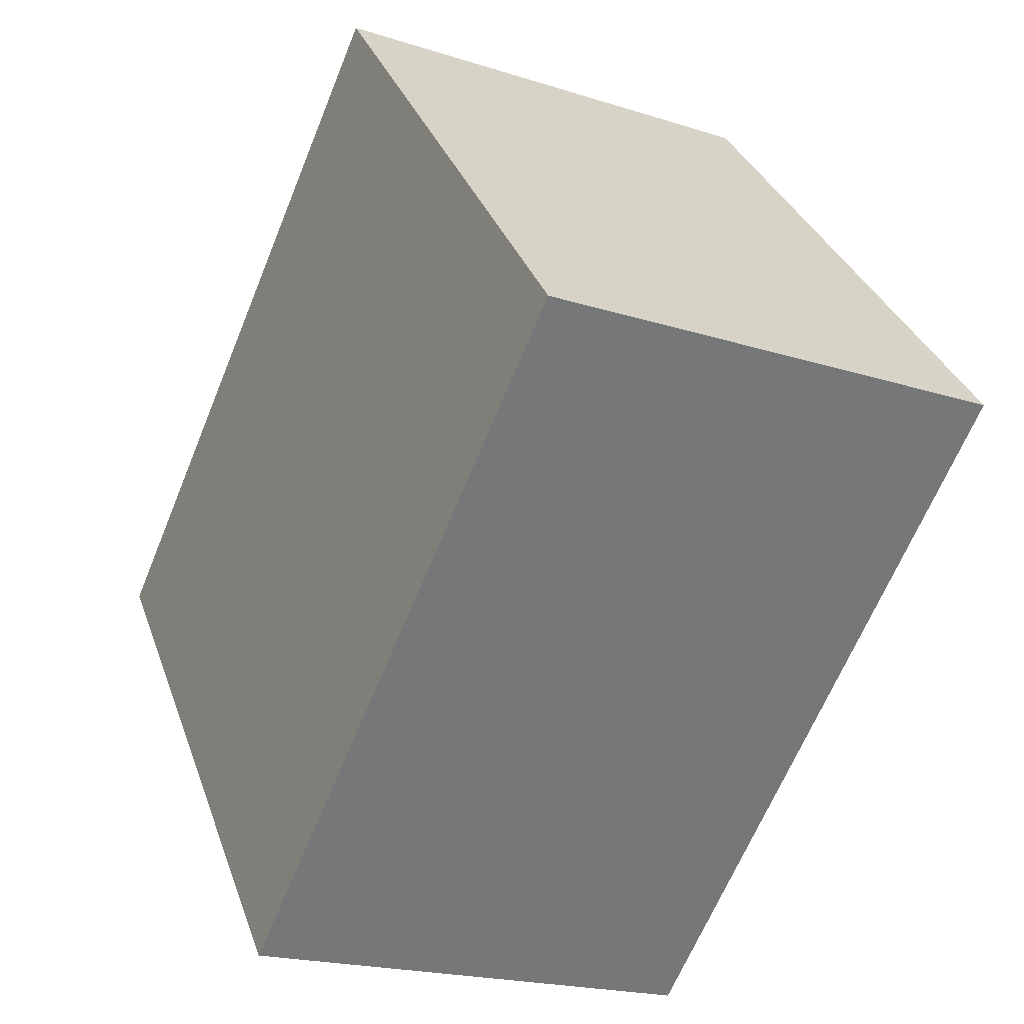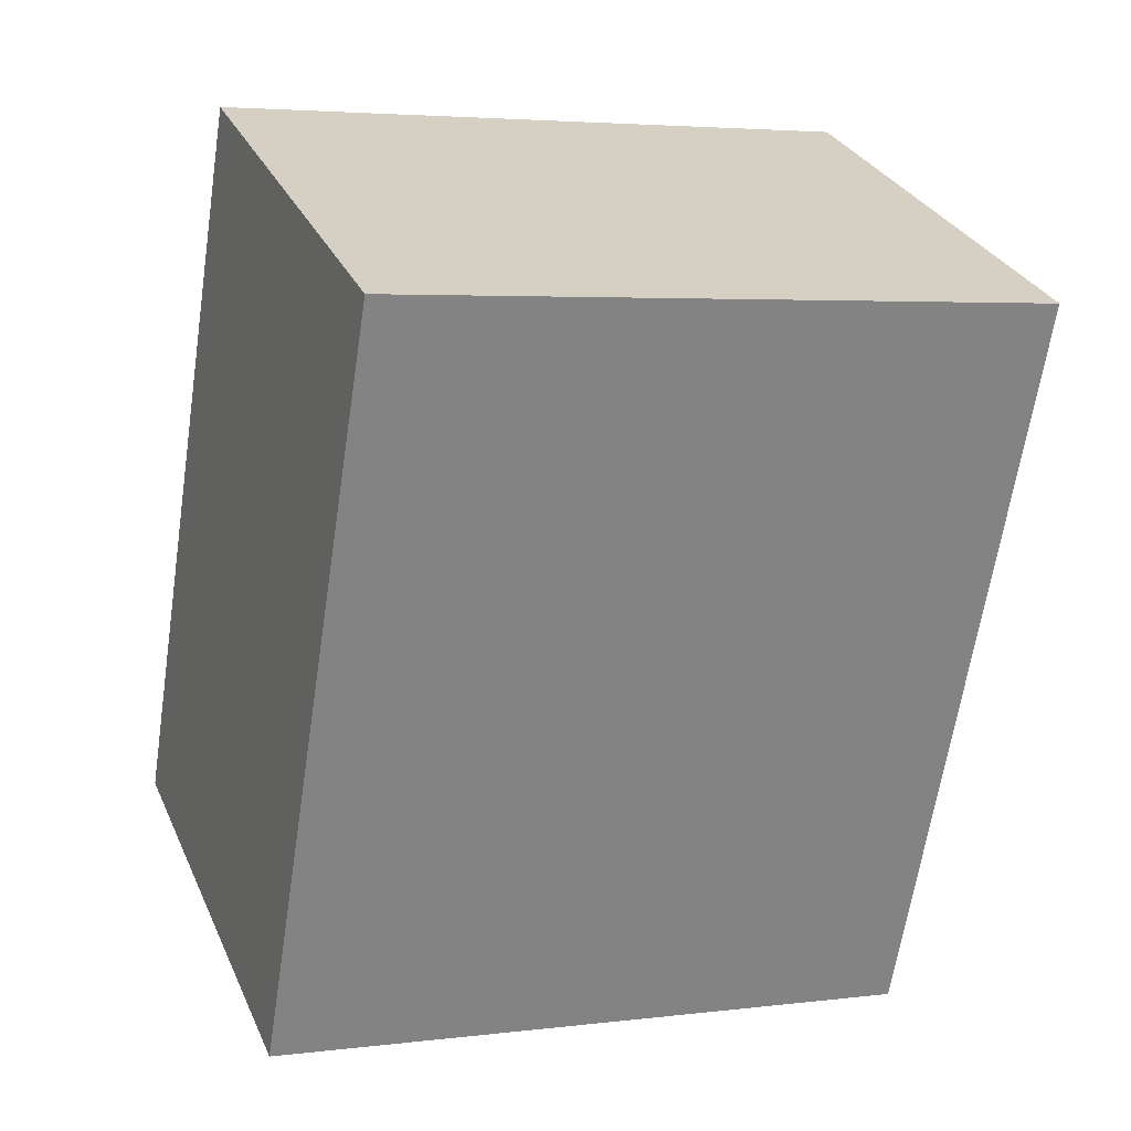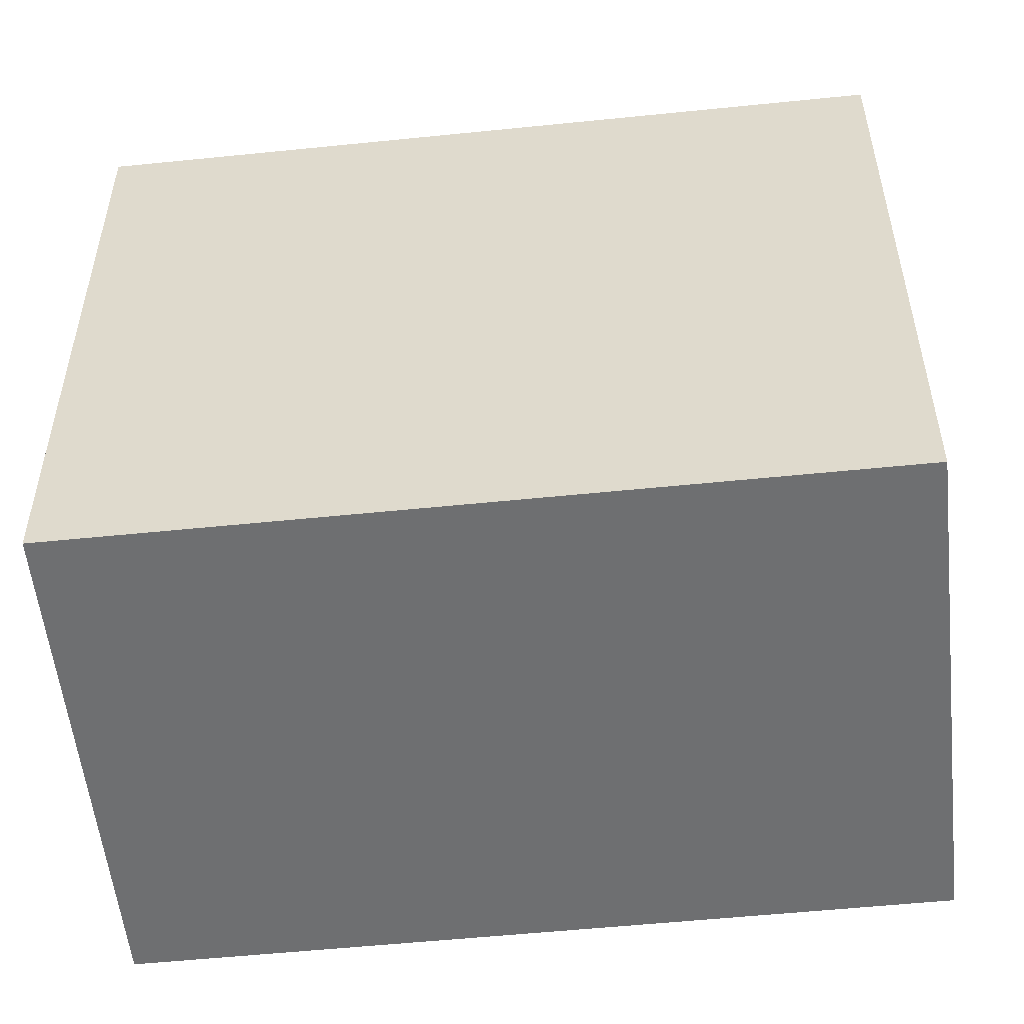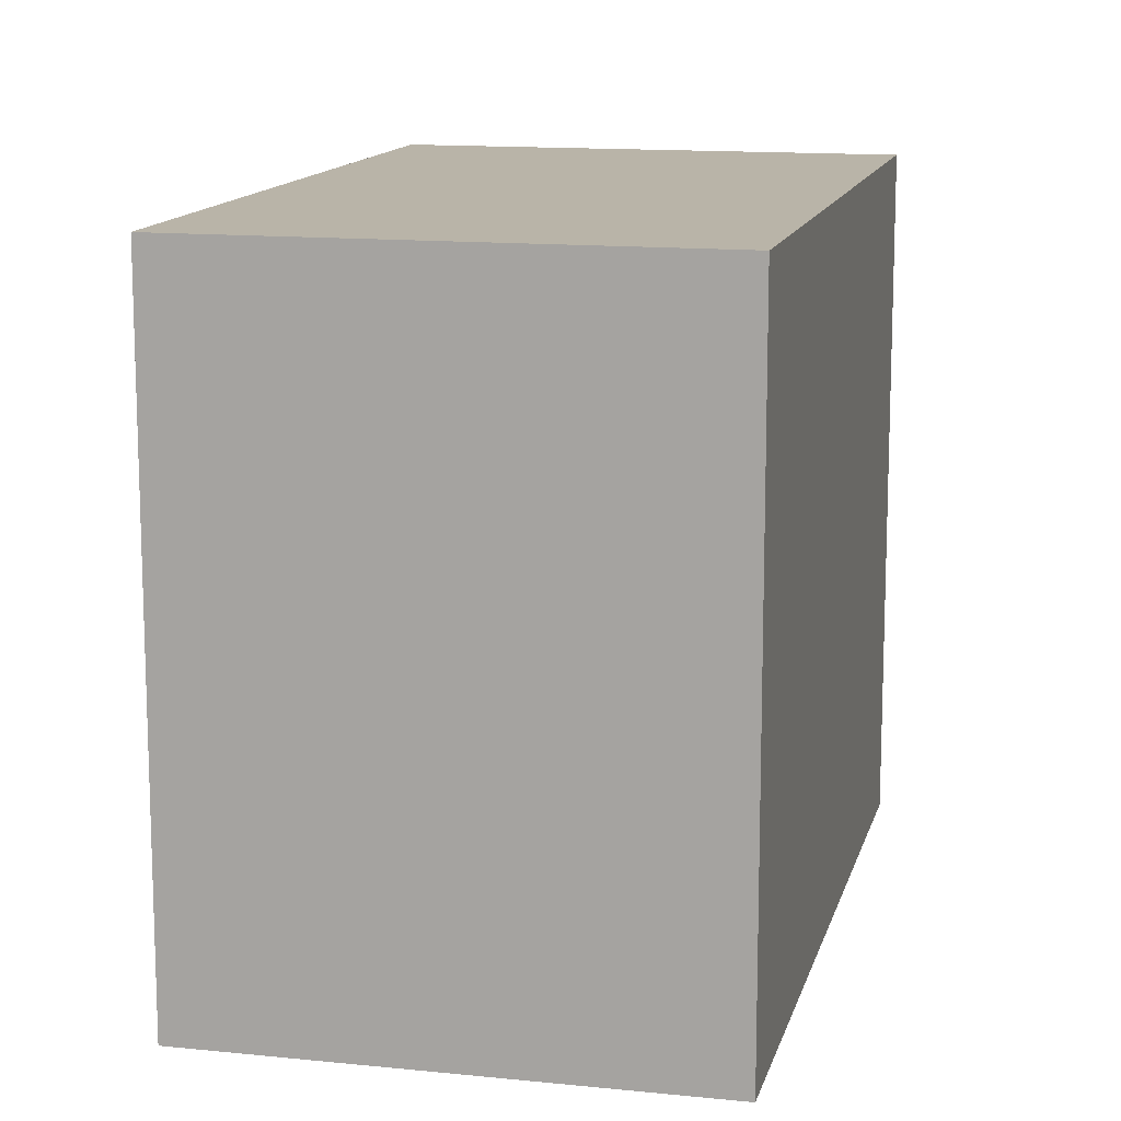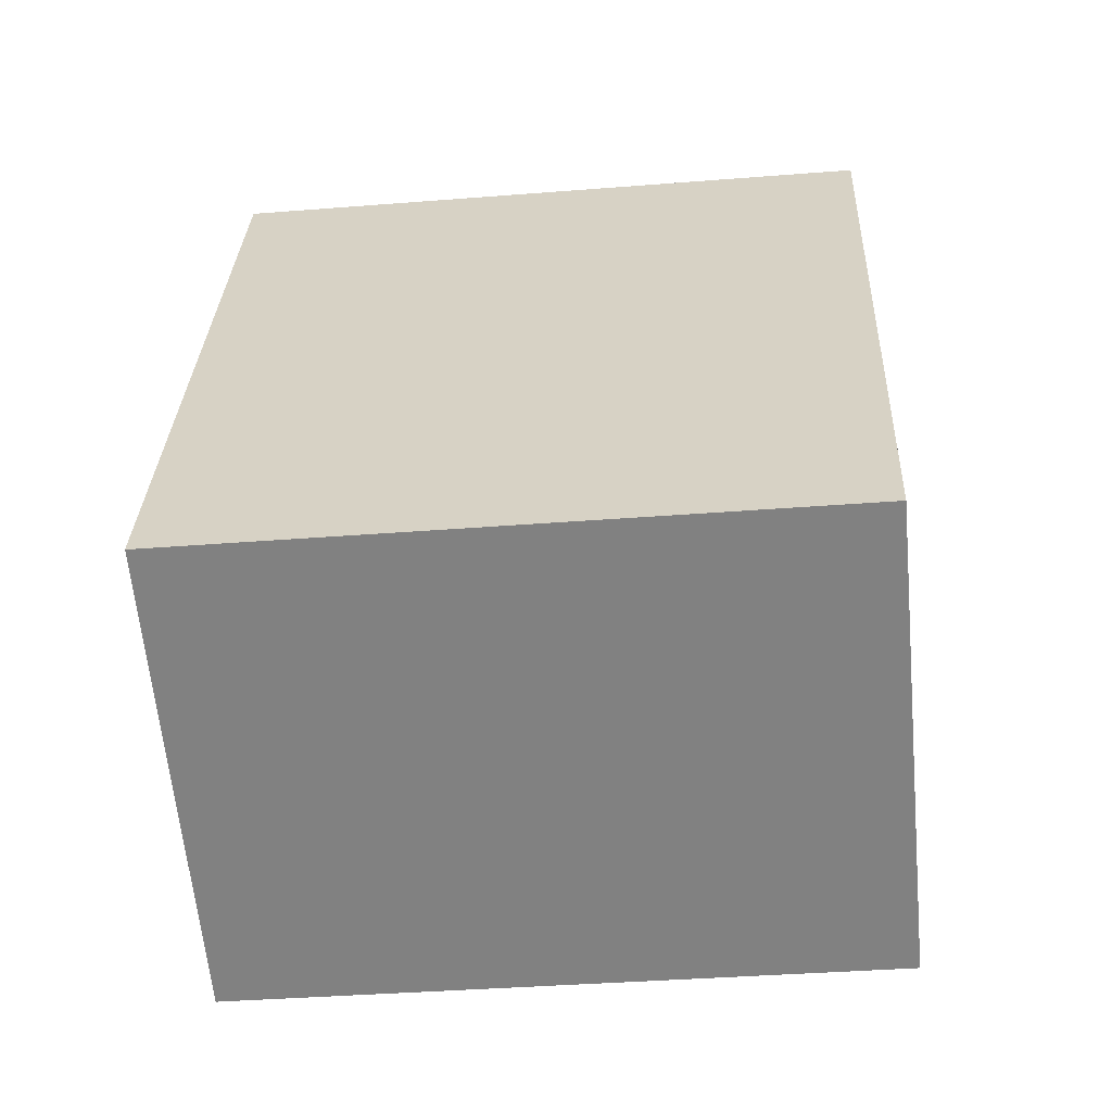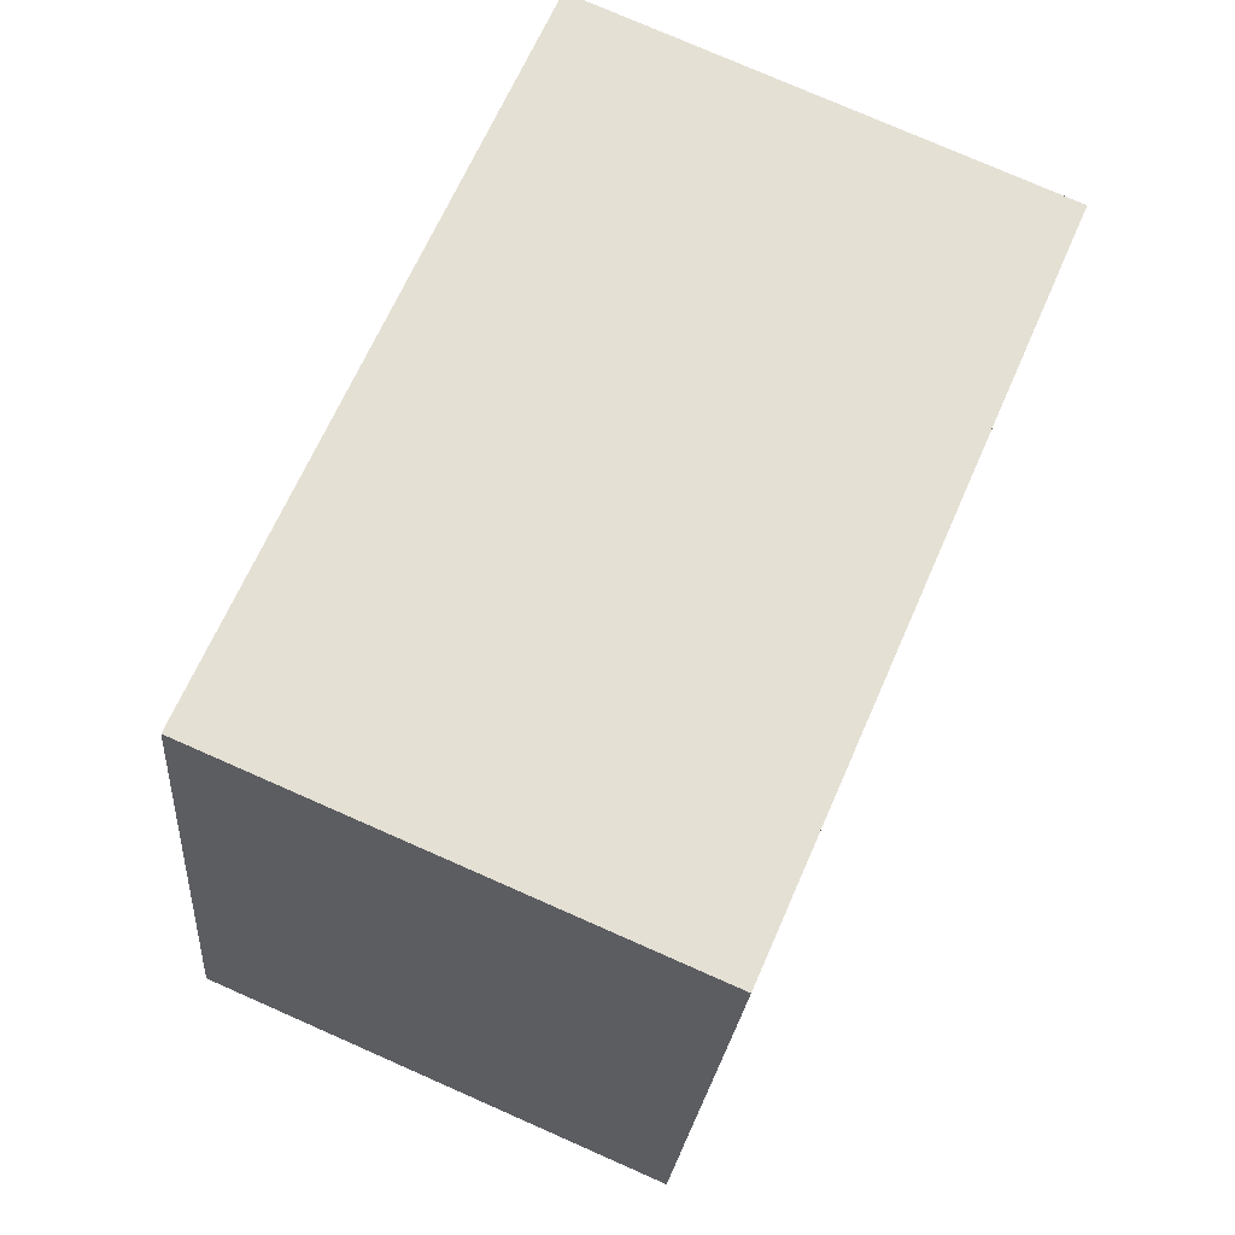
<metadata>
{"format":"obj","ext":"obj","renderer":"f3d","projection":"perspective","resolution":1024,"background":"white","views":[{"elev":33.2,"azim":-18.0,"up":"+Z"},{"elev":4.0,"azim":67.7,"up":"+Z"},{"elev":-54.6,"azim":119.5,"up":"+Y"},{"elev":13.2,"azim":-143.4,"up":"+Y"},{"elev":-37.4,"azim":-84.2,"up":"+Z"},{"elev":-23.6,"azim":-4.6,"up":"+Z"}]}
</metadata>
<code>
v  0 2.382 1.459e-16
v  2.714 2.382 1.831
v  1.623 2.382 -0.7
v  1.091 2.382 2.531
v  1.623 4.286e-17 -0.7
v  0 0 0
v  1.091 -1.55e-16 2.531
v  2.714 -1.121e-16 1.831
g defaultobject
f 1 2 3
f 2 1 4
f 5 1 3
f 1 5 6
f 6 4 1
f 4 6 7
f 7 2 4
f 2 7 8
f 8 3 2
f 3 8 5
f 8 6 5
f 6 8 7

</code>
